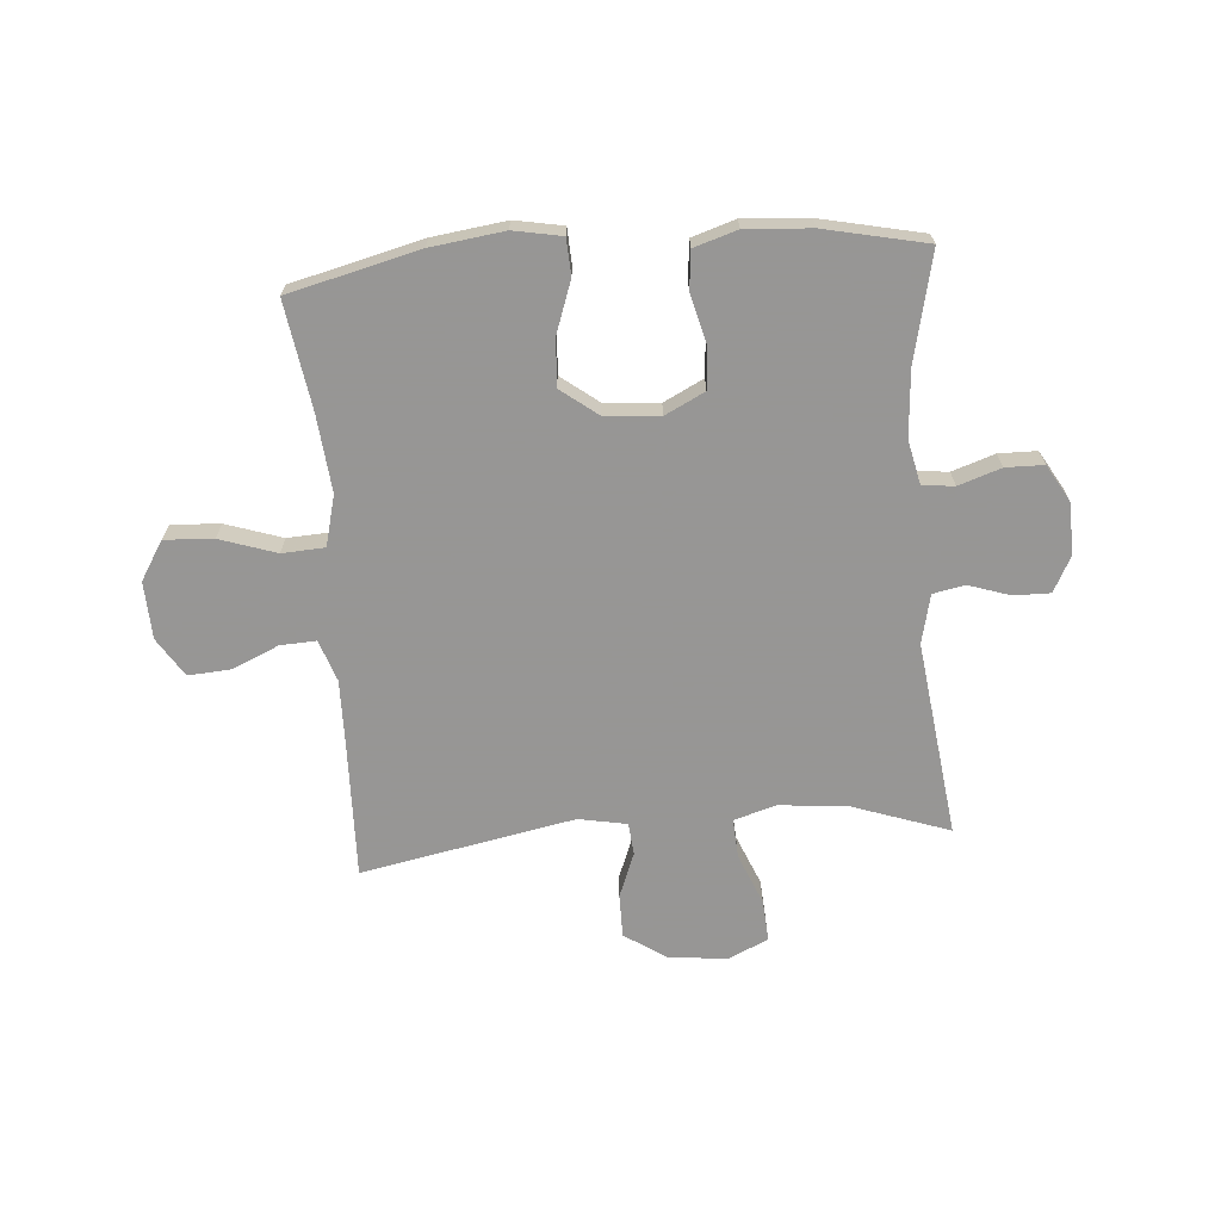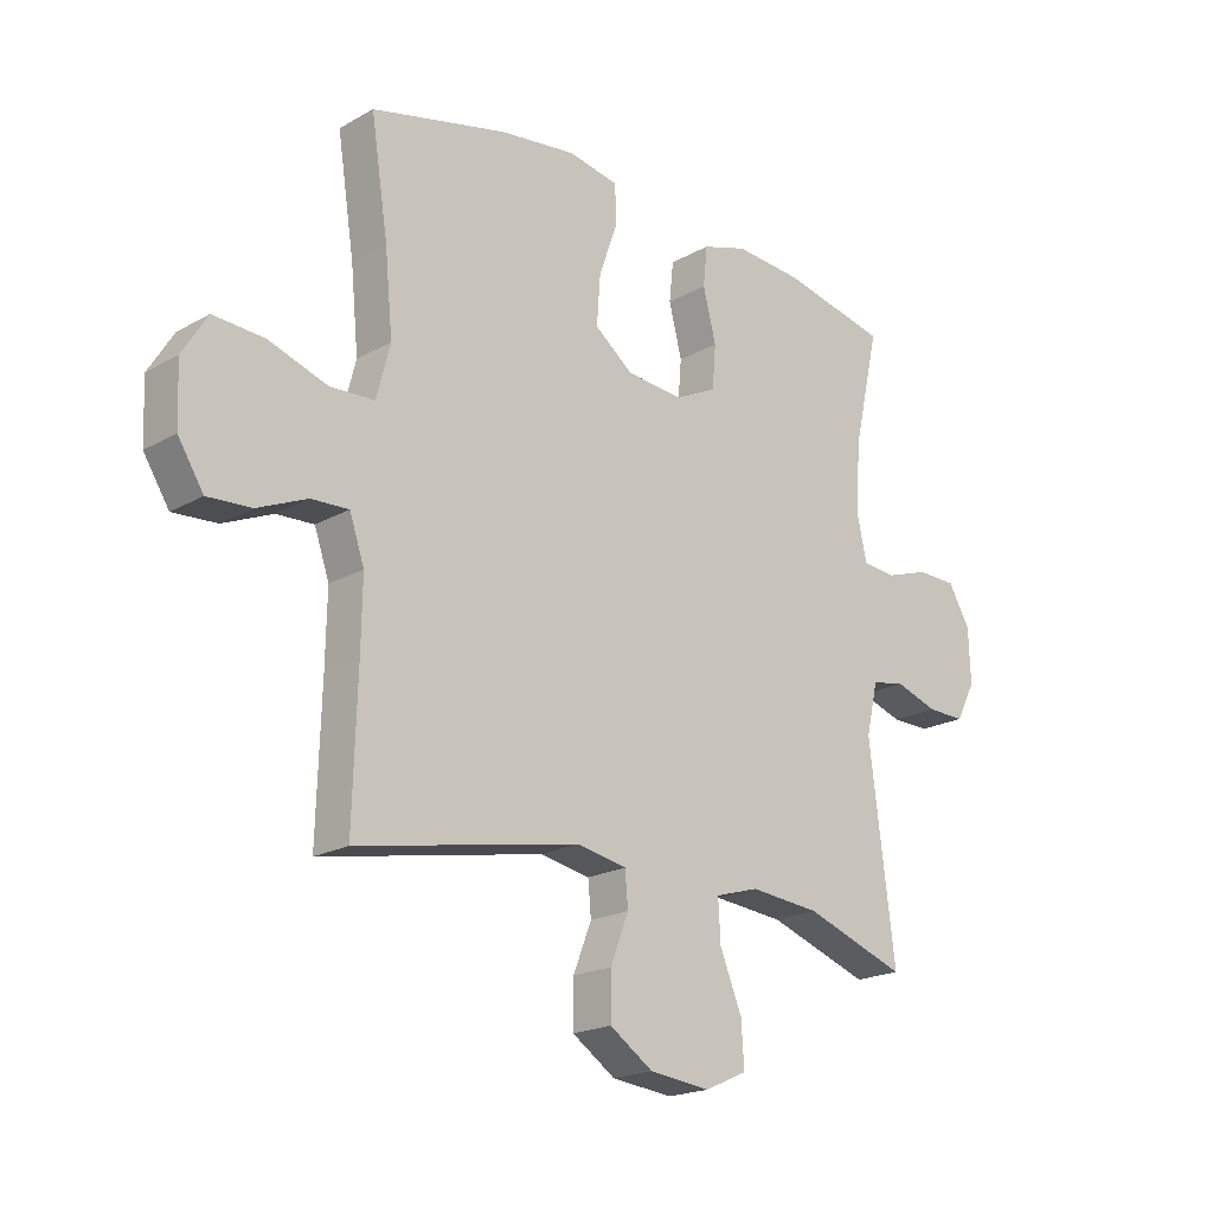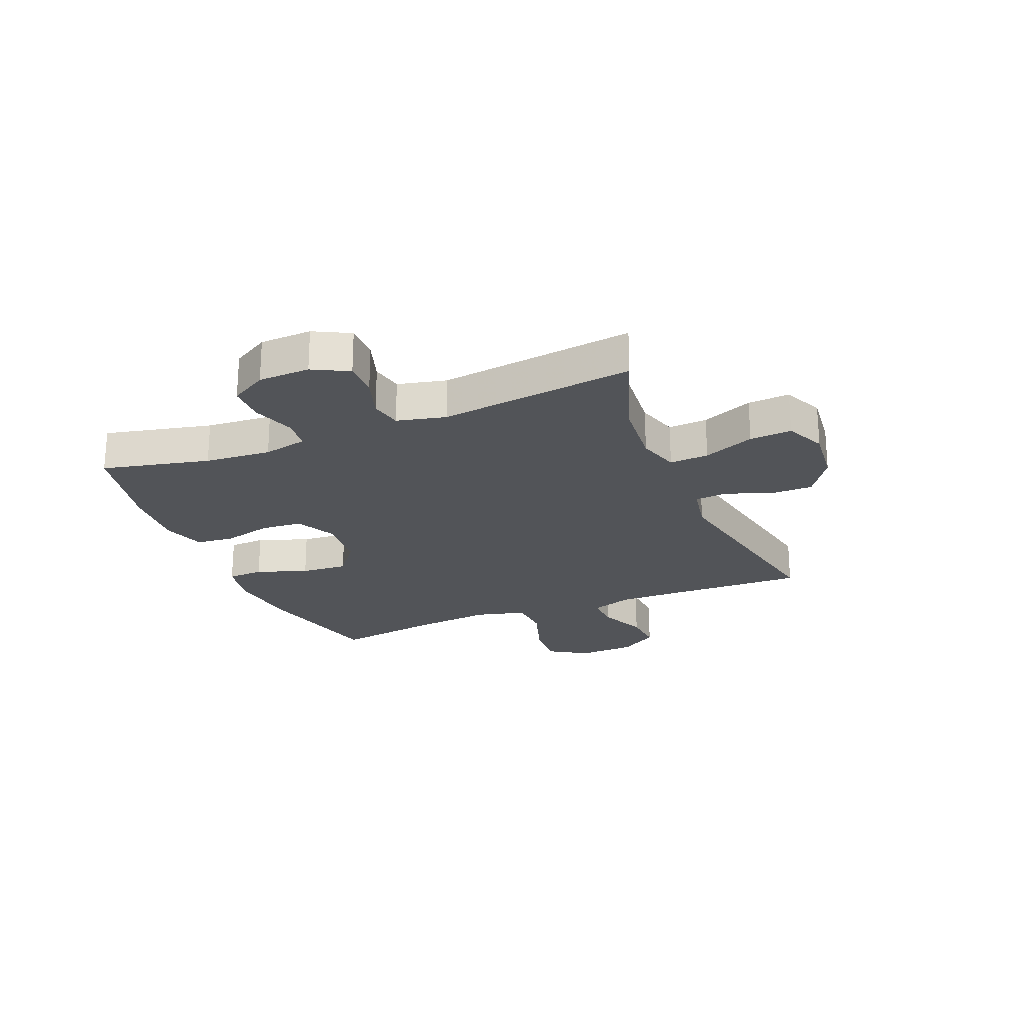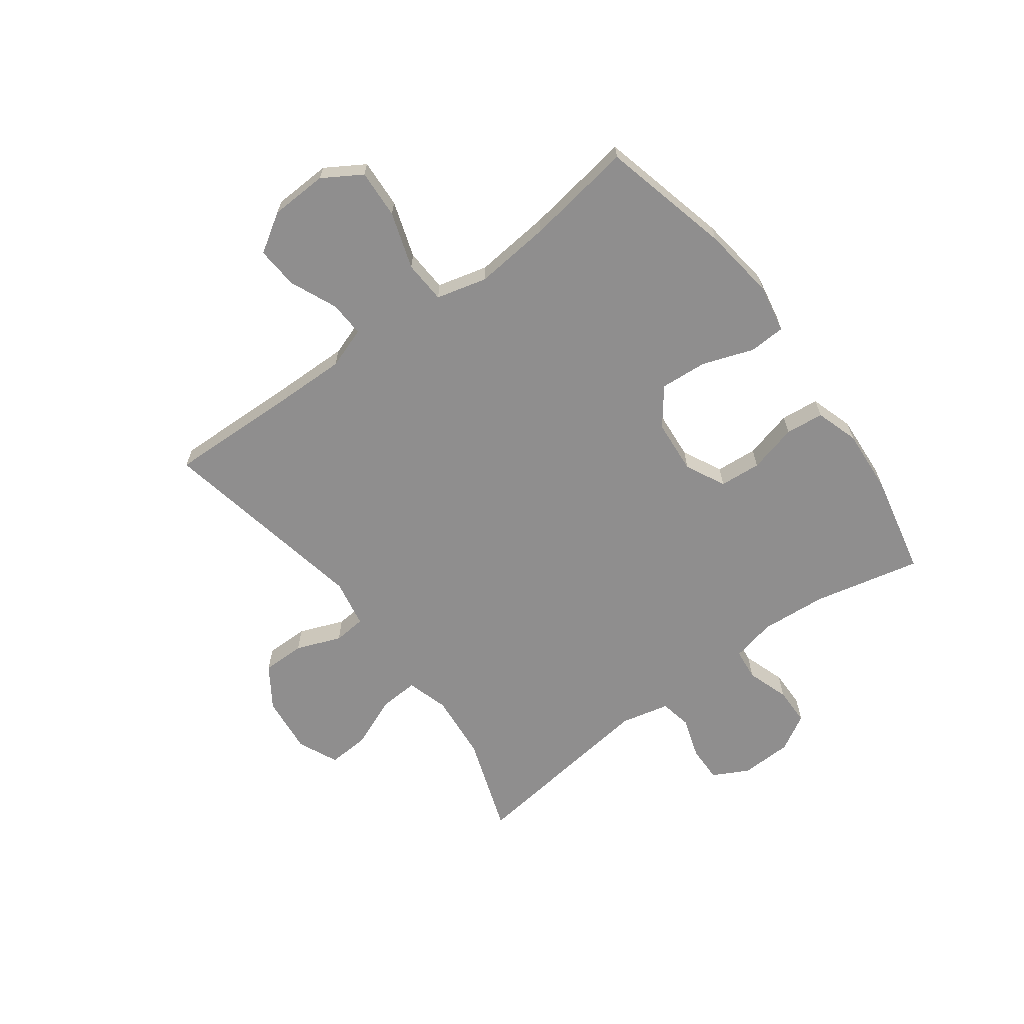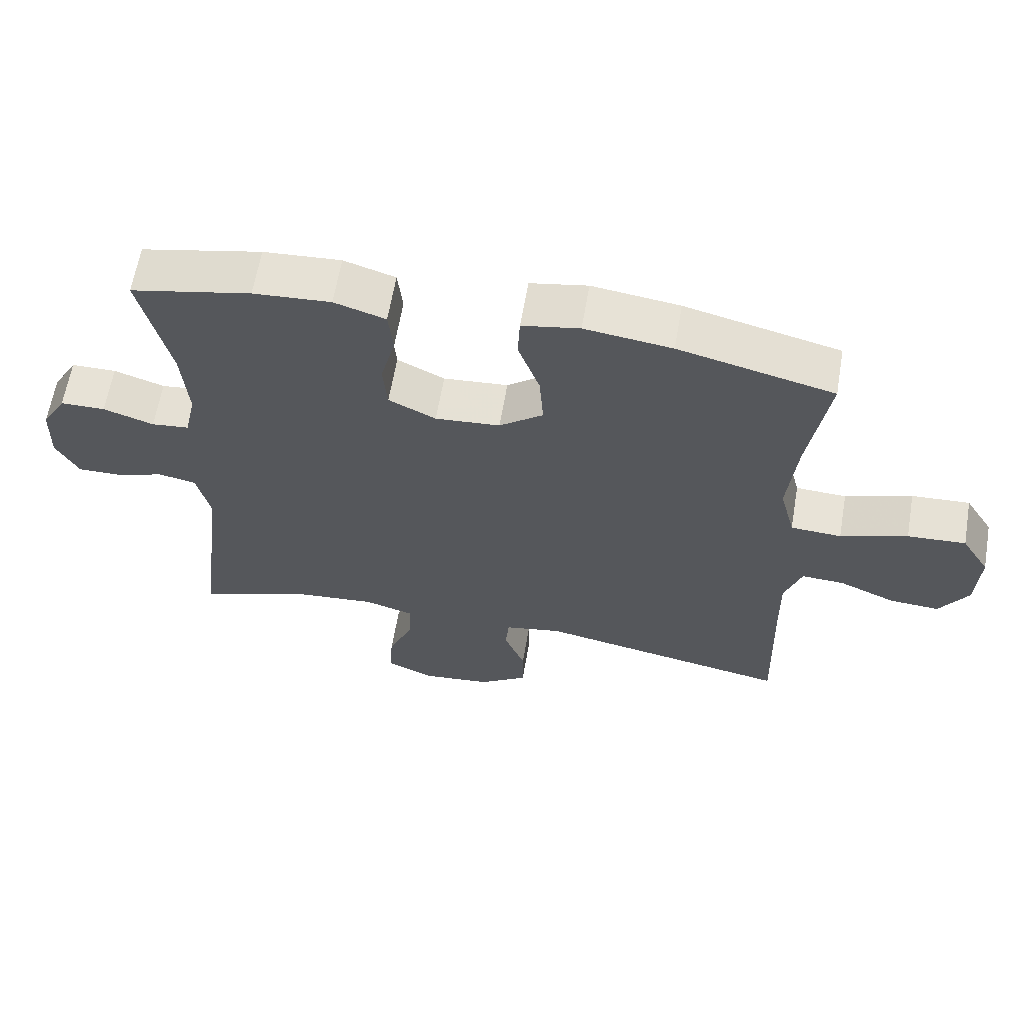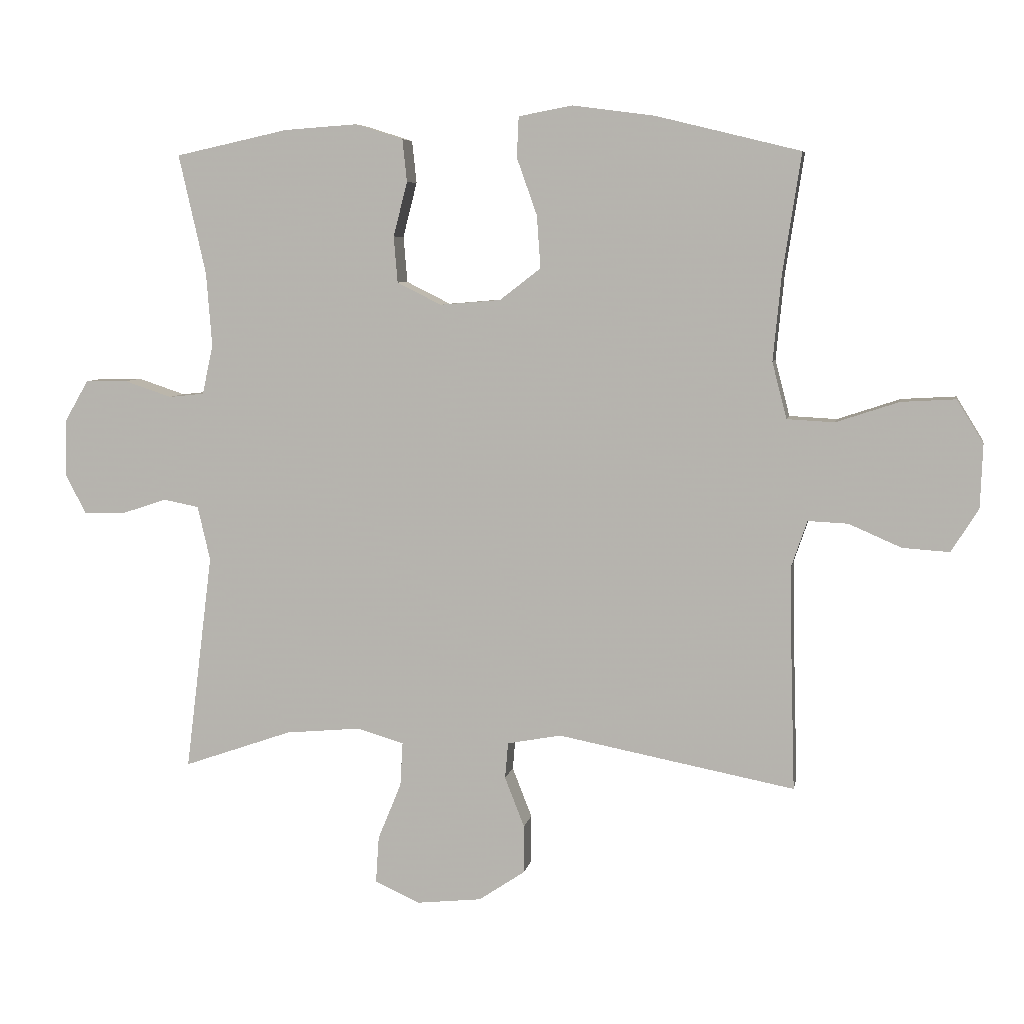
<metadata>
{"format":"obj","ext":"obj","renderer":"f3d","projection":"perspective","resolution":1024,"background":"white","views":[{"elev":-67.8,"azim":4.6,"up":"+Y"},{"elev":-19.9,"azim":-43.9,"up":"+Z"},{"elev":-23.2,"azim":112.4,"up":"+Y"},{"elev":-65.0,"azim":-53.5,"up":"+Y"},{"elev":62.7,"azim":-170.3,"up":"+Z"},{"elev":6.5,"azim":-169.7,"up":"+Z"}]}
</metadata>
<code>
v -0.5 0.07 -0.5
v -0.493 0.07 -0.263
v -0.491 0.07 -0.145
v -0.516 0.07 -0.072
v -0.579 0.07 -0.075
v -0.662 0.07 -0.111
v -0.736 0.07 -0.116
v -0.779 0.07 -0.048
v -0.783 0.07 0.053
v -0.741 0.07 0.121
v -0.655 0.07 0.116
v -0.556 0.07 0.083
v -0.481 0.07 0.087
v -0.458 0.07 0.176
v -0.471 0.07 0.311
v -0.5 0.07 0.5
v -0.271 0.07 0.556
v -0.142 0.07 0.573
v -0.057 0.07 0.557
v -0.054 0.07 0.493
v -0.086 0.07 0.403
v -0.092 0.07 0.32
v -0.027 0.07 0.27
v 0.069 0.07 0.262
v 0.139 0.07 0.297
v 0.145 0.07 0.37
v 0.123 0.07 0.456
v 0.13 0.07 0.523
v 0.206 0.07 0.547
v 0.321 0.07 0.539
v 0.5 0.07 0.5
v 0.457 0.07 0.311
v 0.448 0.07 0.194
v 0.465 0.07 0.116
v 0.521 0.07 0.11
v 0.596 0.07 0.135
v 0.663 0.07 0.134
v 0.7 0.07 0.07
v 0.703 0.07 -0.021
v 0.67 0.07 -0.084
v 0.606 0.07 -0.083
v 0.533 0.07 -0.059
v 0.477 0.07 -0.07
v 0.457 0.07 -0.156
v 0.5 0.07 -0.5
v 0.328 0.07 -0.44
v 0.209 0.07 -0.429
v 0.135 0.07 -0.451
v 0.139 0.07 -0.52
v 0.176 0.07 -0.61
v 0.181 0.07 -0.684
v 0.11 0.07 -0.716
v 0.007 0.07 -0.705
v -0.066 0.07 -0.656
v -0.066 0.07 -0.58
v -0.035 0.07 -0.501
v -0.04 0.07 -0.444
v -0.125 0.07 -0.428
v -0.5 0 -0.5
v -0.493 0 -0.263
v -0.491 0 -0.145
v -0.516 0 -0.072
v -0.579 0 -0.075
v -0.662 0 -0.111
v -0.736 0 -0.116
v -0.779 0 -0.048
v -0.783 0 0.053
v -0.741 0 0.121
v -0.655 0 0.116
v -0.556 0 0.083
v -0.481 0 0.087
v -0.458 0 0.176
v -0.471 0 0.311
v -0.5 0 0.5
v -0.271 0 0.556
v -0.142 0 0.573
v -0.057 0 0.557
v -0.054 0 0.493
v -0.086 0 0.403
v -0.092 0 0.32
v -0.027 0 0.27
v 0.069 0 0.262
v 0.139 0 0.297
v 0.145 0 0.37
v 0.123 0 0.456
v 0.13 0 0.523
v 0.206 0 0.547
v 0.321 0 0.539
v 0.5 0 0.5
v 0.457 0 0.311
v 0.448 0 0.194
v 0.465 0 0.116
v 0.521 0 0.11
v 0.596 0 0.135
v 0.663 0 0.134
v 0.7 0 0.07
v 0.703 0 -0.021
v 0.67 0 -0.084
v 0.606 0 -0.083
v 0.533 0 -0.059
v 0.477 0 -0.07
v 0.457 0 -0.156
v 0.5 0 -0.5
v 0.328 0 -0.44
v 0.209 0 -0.429
v 0.135 0 -0.451
v 0.139 0 -0.52
v 0.176 0 -0.61
v 0.181 0 -0.684
v 0.11 0 -0.716
v 0.007 0 -0.705
v -0.066 0 -0.656
v -0.066 0 -0.58
v -0.035 0 -0.501
v -0.04 0 -0.444
v -0.125 0 -0.428
f 54 55 56
f 53 54 56
f 52 53 56
f 51 52 56
f 50 51 56
f 49 50 56
f 48 49 56 57
f 47 48 57 58
f 44 45 46
f 43 44 46 47
f 40 41 42
f 39 40 42
f 38 39 42
f 37 38 42
f 36 37 42
f 35 36 42
f 34 35 42 43
f 43 47 58
f 34 43 58
f 33 34 58
f 30 31 32
f 29 30 32
f 28 29 32
f 27 28 32
f 26 27 32
f 25 26 32 33
f 19 20 21
f 18 19 21
f 17 18 21
f 16 17 21
f 15 16 21
f 14 15 21 22
f 13 14 22 23
f 10 11 12
f 9 10 12
f 8 9 12
f 7 8 12
f 6 7 12
f 5 6 12
f 4 5 12 13
f 13 23 24
f 4 13 24
f 3 4 24
f 58 1 2
f 25 33 58
f 24 25 58
f 3 24 58
f 2 3 58
f 114 113 112
f 114 112 111
f 114 111 110
f 114 110 109
f 114 109 108
f 114 108 107
f 115 114 107 106
f 116 115 106 105
f 104 103 102
f 105 104 102 101
f 100 99 98
f 100 98 97
f 100 97 96
f 100 96 95
f 100 95 94
f 100 94 93
f 101 100 93 92
f 116 105 101
f 116 101 92
f 116 92 91
f 90 89 88
f 90 88 87
f 90 87 86
f 90 86 85
f 90 85 84
f 91 90 84 83
f 79 78 77
f 79 77 76
f 79 76 75
f 79 75 74
f 79 74 73
f 80 79 73 72
f 81 80 72 71
f 70 69 68
f 70 68 67
f 70 67 66
f 70 66 65
f 70 65 64
f 70 64 63
f 71 70 63 62
f 82 81 71
f 82 71 62
f 82 62 61
f 60 59 116
f 116 91 83
f 116 83 82
f 116 82 61
f 116 61 60
f 1 59 60 2
f 2 60 61 3
f 3 61 62 4
f 4 62 63 5
f 5 63 64 6
f 6 64 65 7
f 7 65 66 8
f 8 66 67 9
f 9 67 68 10
f 10 68 69 11
f 11 69 70 12
f 12 70 71 13
f 13 71 72 14
f 14 72 73 15
f 15 73 74 16
f 16 74 75 17
f 17 75 76 18
f 18 76 77 19
f 19 77 78 20
f 20 78 79 21
f 21 79 80 22
f 22 80 81 23
f 23 81 82 24
f 24 82 83 25
f 25 83 84 26
f 26 84 85 27
f 27 85 86 28
f 28 86 87 29
f 29 87 88 30
f 30 88 89 31
f 31 89 90 32
f 32 90 91 33
f 33 91 92 34
f 34 92 93 35
f 35 93 94 36
f 36 94 95 37
f 37 95 96 38
f 38 96 97 39
f 39 97 98 40
f 40 98 99 41
f 41 99 100 42
f 42 100 101 43
f 43 101 102 44
f 44 102 103 45
f 45 103 104 46
f 46 104 105 47
f 47 105 106 48
f 48 106 107 49
f 49 107 108 50
f 50 108 109 51
f 51 109 110 52
f 52 110 111 53
f 53 111 112 54
f 54 112 113 55
f 55 113 114 56
f 56 114 115 57
f 57 115 116 58
f 58 116 59 1

</code>
